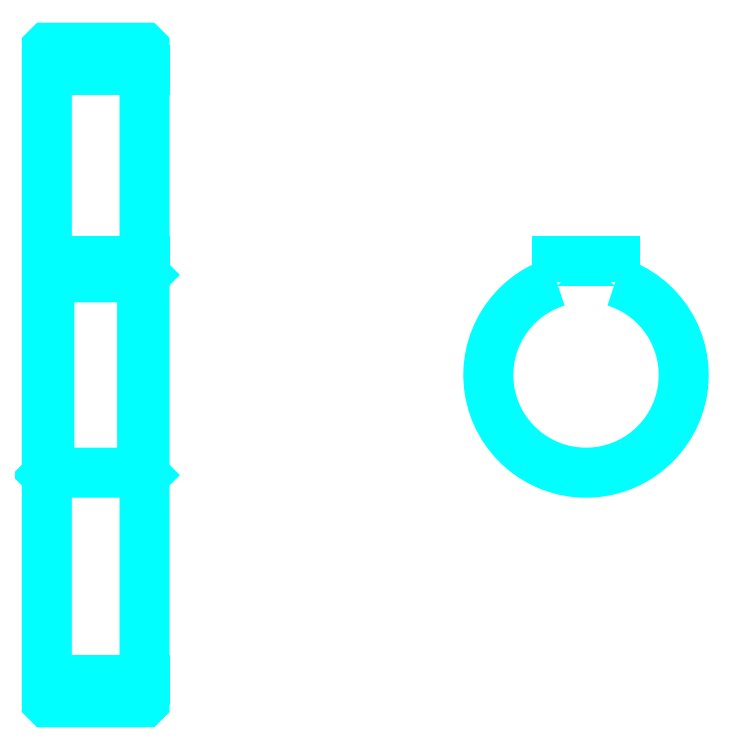
<metadata>
{"format":"dxf","ext":"dxf","renderer":"ezdxf+matplotlib","layout":"modelspace","background":"white","min_lineweight":24,"dpi":150}
</metadata>
<code>
0
SECTION
2
ENTITIES
0
LINE
8
0
10
127.6
20
180.6
30
0
11
147.6
21
180.6
31
0
0
LINE
8
0
10
127.6
20
55.6
30
0
11
147.6
21
55.6
31
0
0
LINE
8
0
10
147.6
20
138.6
30
0
11
147.1
21
138.1
31
0
0
LINE
8
0
10
147.6
20
97.6
30
0
11
147.1
21
98.1
31
0
0
LINE
8
0
10
127.6
20
97.6
30
0
11
128.1
21
98.1
31
0
0
POLYLINE
8
0
66
1
10
0
20
0
30
0
70
2
0
VERTEX
8
0
10
127.6
20
97.6
30
0
70
0
0
VERTEX
8
0
10
127.6
20
51.2
30
0
70
0
0
VERTEX
8
0
10
127.7
20
51.1
30
0
70
0
0
VERTEX
8
0
10
147.5
20
51.1
30
0
70
0
0
VERTEX
8
0
10
147.6
20
51.2
30
0
70
0
0
VERTEX
8
0
10
147.6
20
185
30
0
70
0
0
VERTEX
8
0
10
147.5
20
185.1
30
0
70
0
0
VERTEX
8
0
10
127.7
20
185.1
30
0
70
0
0
VERTEX
8
0
10
127.6
20
185
30
0
70
0
0
VERTEX
8
0
10
127.6
20
97.6
30
0
70
0
0
SEQEND
8
0
0
POLYLINE
8
0
66
1
10
0
20
0
30
0
70
2
0
VERTEX
8
0
10
127.6
20
138.6
30
0
70
0
0
VERTEX
8
0
10
128.1
20
138.1
30
0
70
0
0
VERTEX
8
0
10
128.1
20
98.1
30
0
70
0
0
VERTEX
8
0
10
147.1
20
98.1
30
0
70
0
0
VERTEX
8
0
10
147.1
20
138.1
30
0
70
0
0
VERTEX
8
0
10
128.1
20
138.1
30
0
70
0
0
SEQEND
8
0
0
ARC
8
0
10
238
20
118.1
30
0
40
20
50
107.5
51
72.54
0
POLYLINE
8
0
66
1
10
0
20
0
30
0
70
2
0
VERTEX
8
0
10
244
20
137.2
30
0
70
0
0
VERTEX
8
0
10
244
20
141.4
30
0
70
0
0
VERTEX
8
0
10
232
20
141.4
30
0
70
0
0
VERTEX
8
0
10
232
20
137.2
30
0
70
0
0
SEQEND
8
0
0
LINE
8
0
10
127.6
20
141.4
30
0
11
147.6
21
141.4
31
0
0
ENDSEC
0
EOF

</code>
